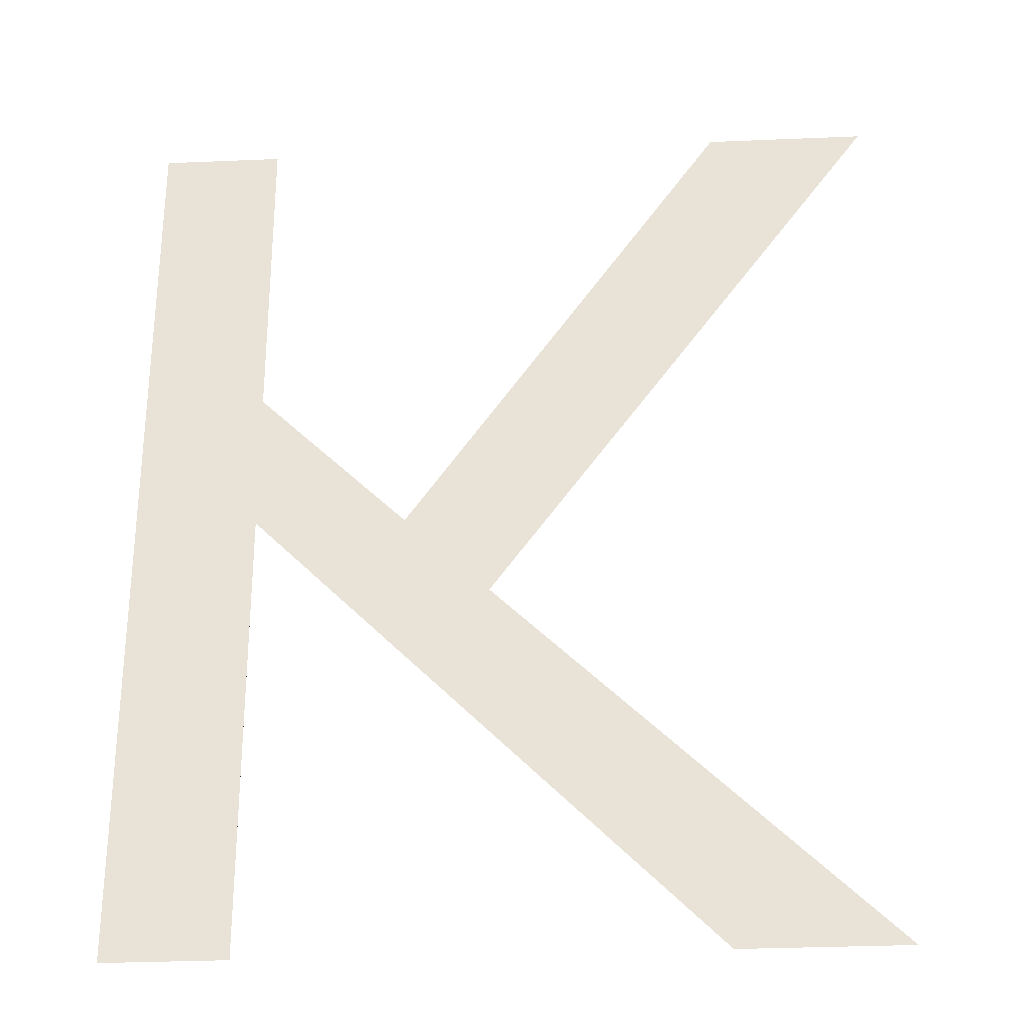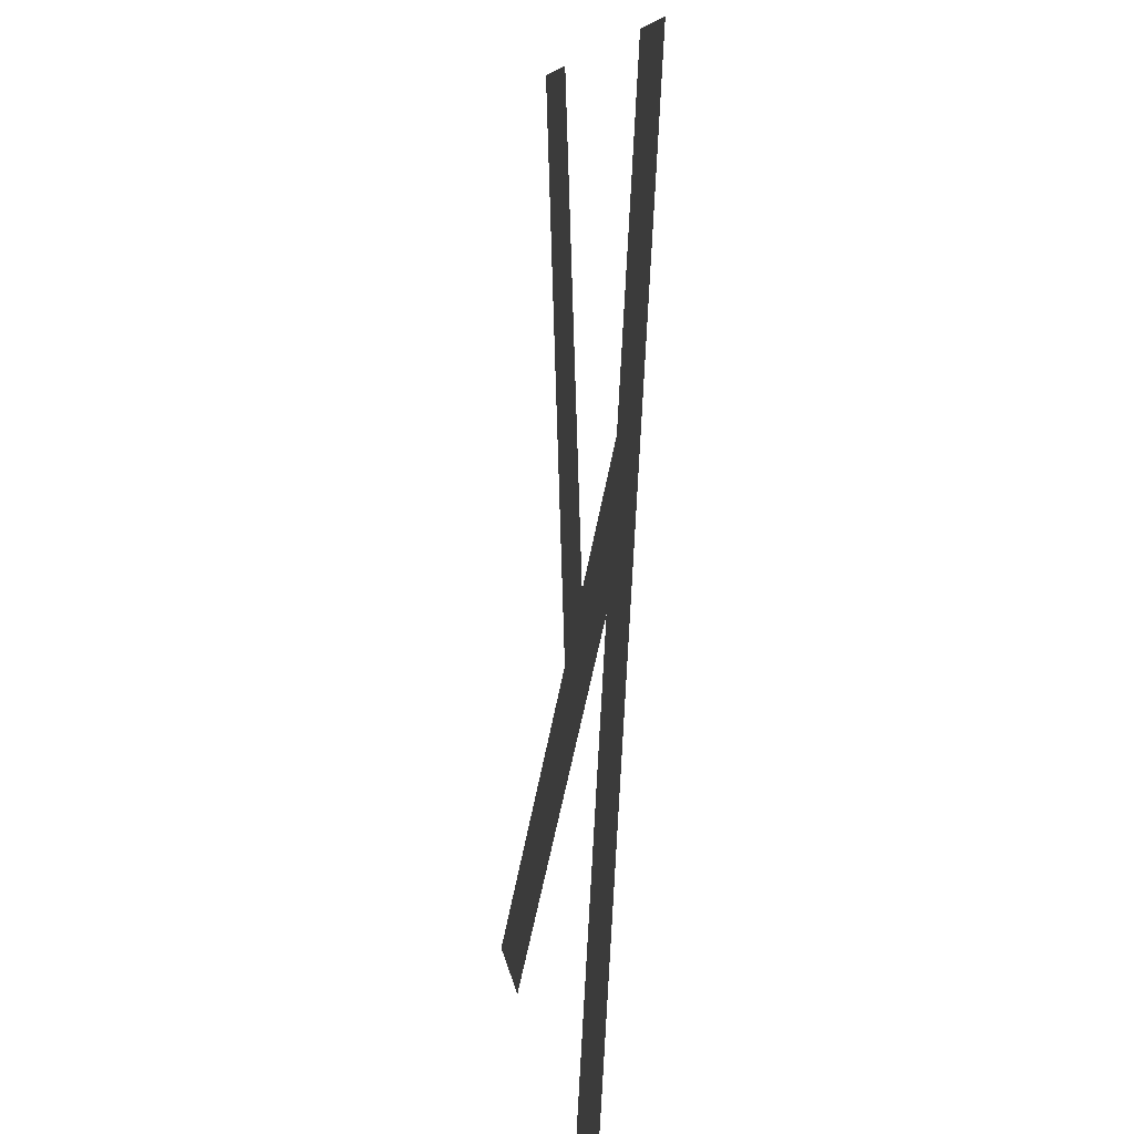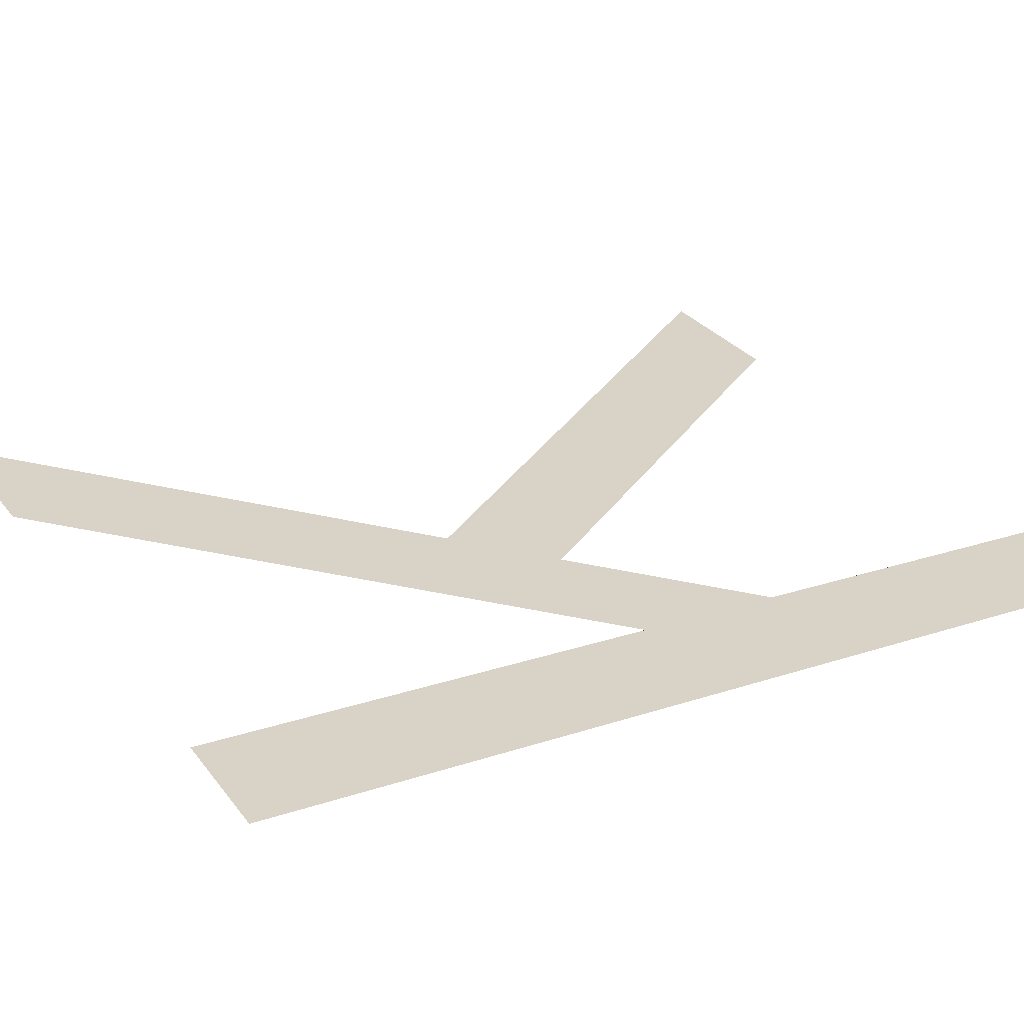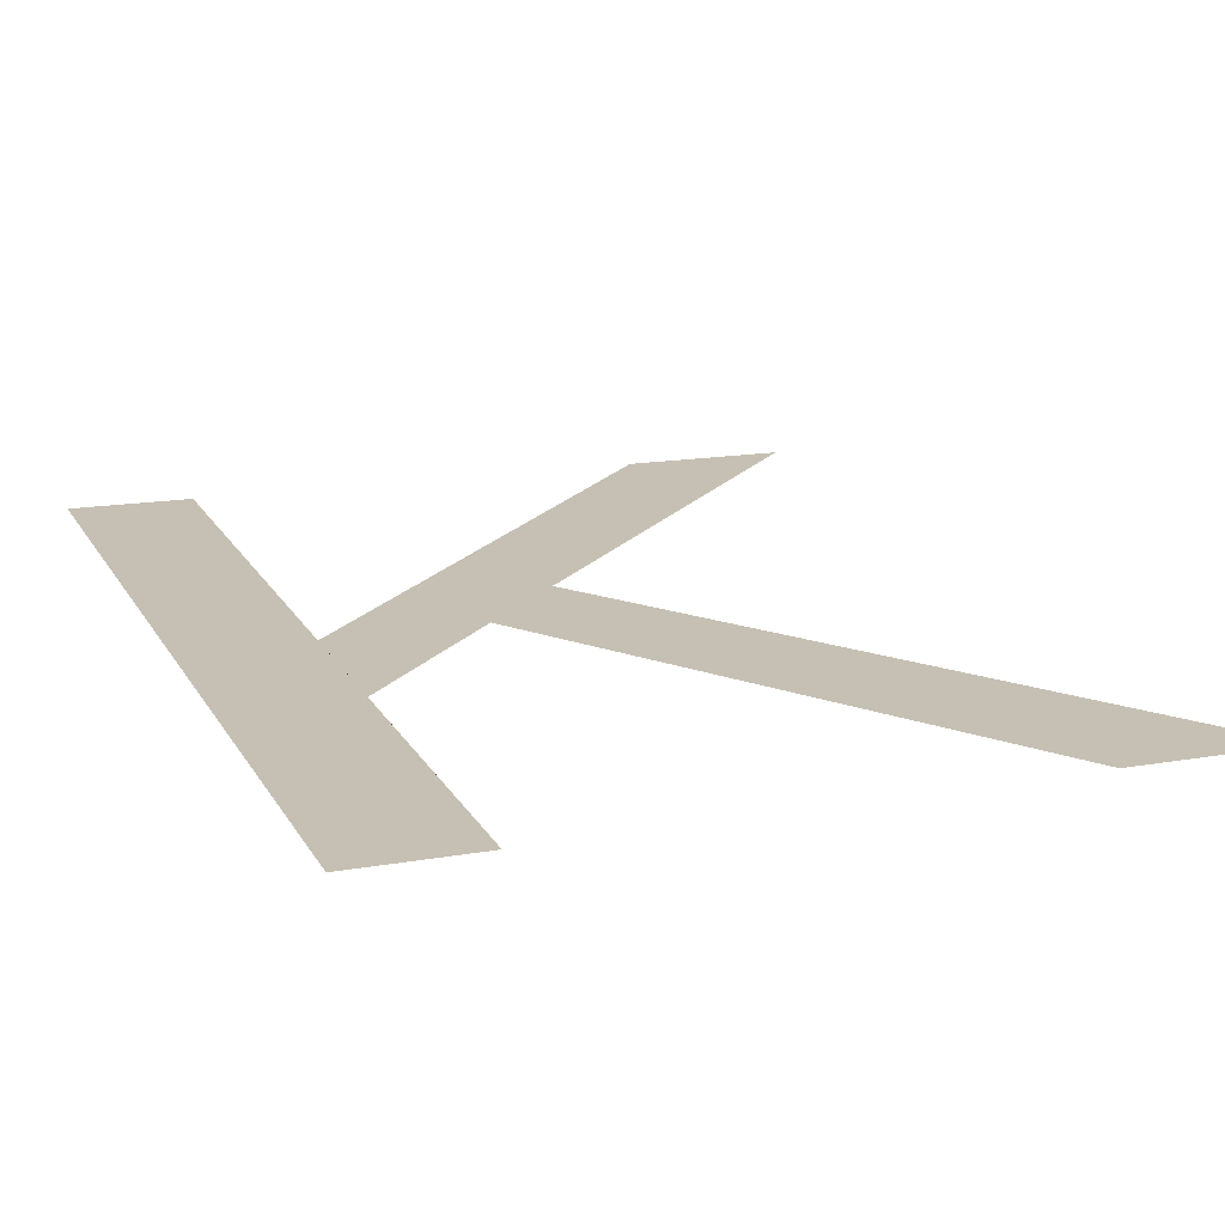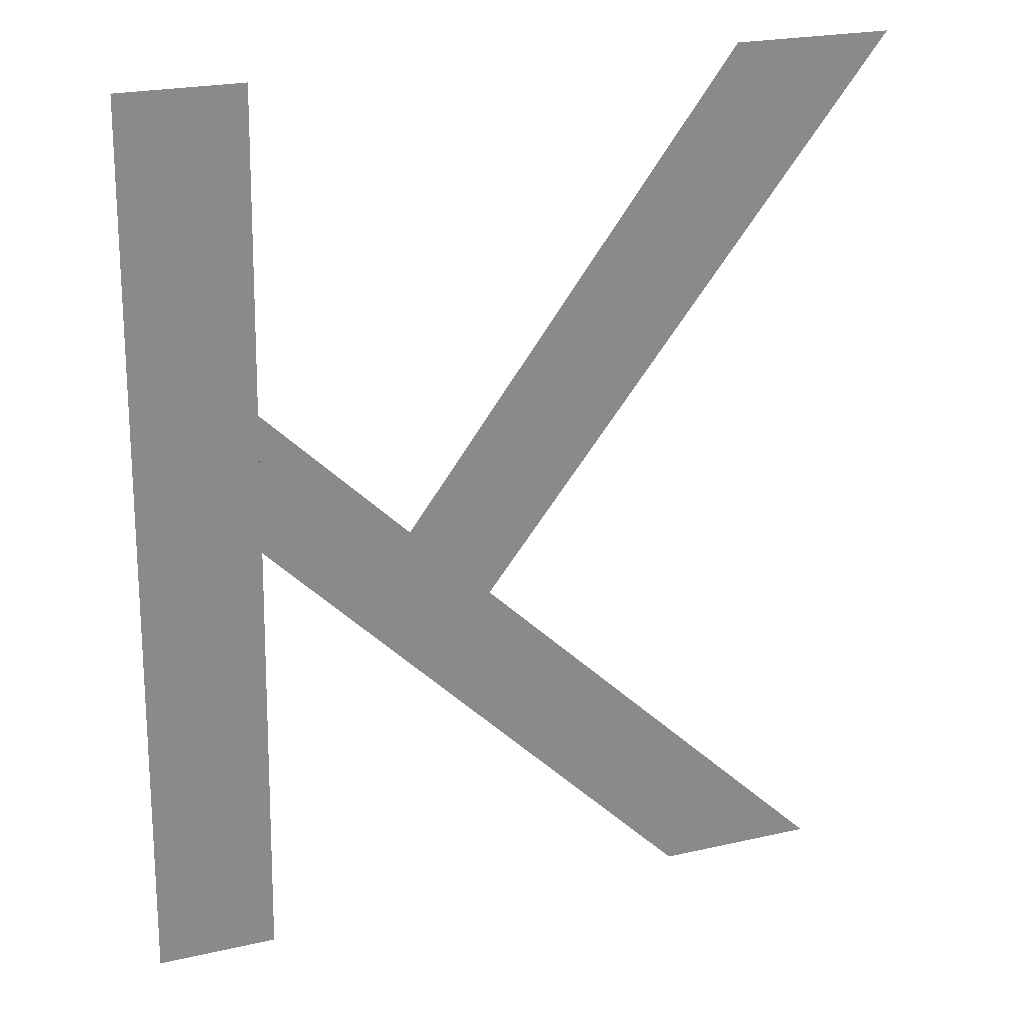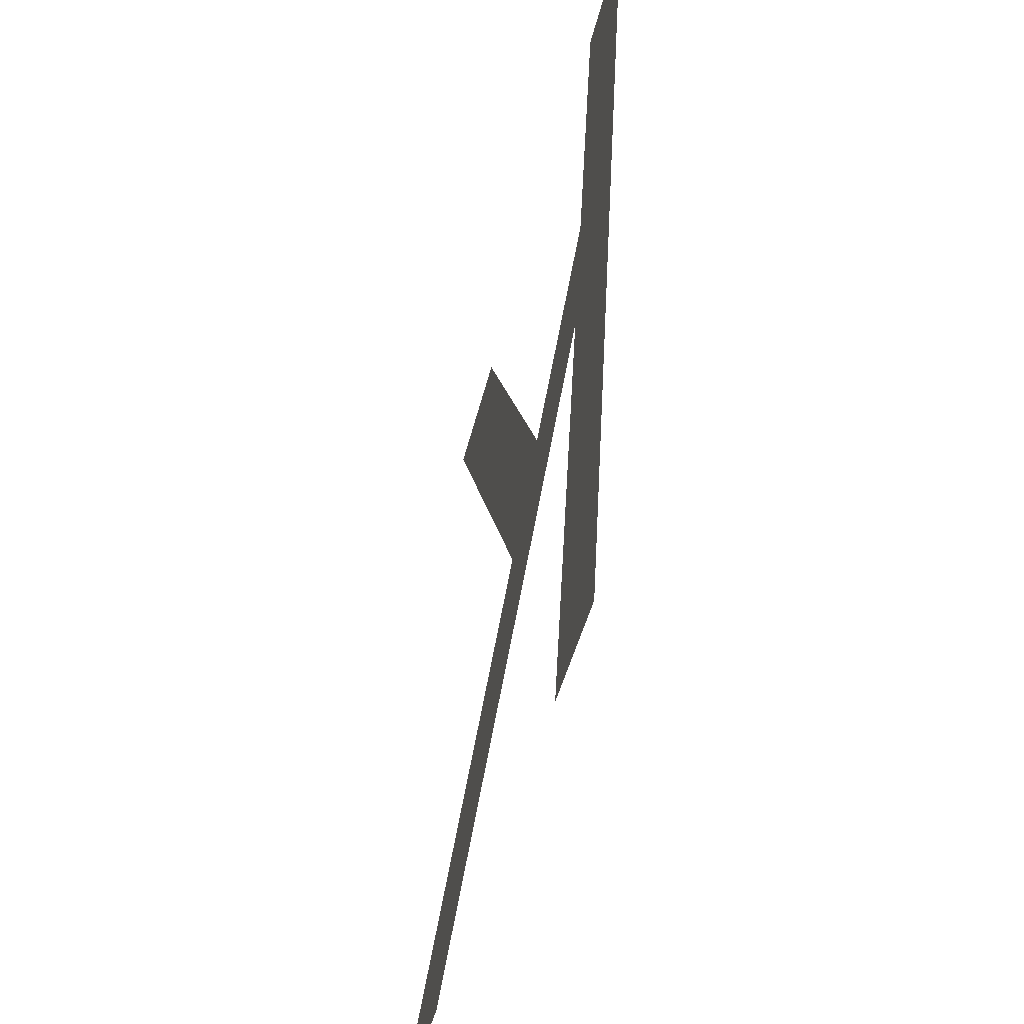
<metadata>
{"format":"obj","ext":"obj","renderer":"f3d","projection":"perspective","resolution":1024,"background":"white","views":[{"elev":-33.0,"azim":3.3,"up":"+Z"},{"elev":7.7,"azim":-97.1,"up":"+Z"},{"elev":29.2,"azim":-119.7,"up":"+Y"},{"elev":14.9,"azim":-21.3,"up":"+Y"},{"elev":23.0,"azim":-21.2,"up":"+Z"},{"elev":-44.3,"azim":-103.1,"up":"+Z"}]}
</metadata>
<code>
o K1/K/mesh13/mesh13-geometry#mesh13-geometry
v -0.2141 0.0572 0.04638
v -0.2159 0.05644 0.06011
v -0.2159 0.0572 0.04638
v -0.2141 0.05644 0.06011
v -0.2141 0.05682 0.05319
v -0.2141 0.0567 0.05535
v -0.2072 0.0572 0.04638
v -0.2118 0.05682 0.05316
v -0.2106 0.05689 0.05194
v -0.2048 0.0572 0.04638
v -0.2069 0.05644 0.06011
v -0.2045 0.05644 0.06011
f 1 2 3
f 2 1 4
f 3 2 1
f 4 1 2
f 4 1 5
f 5 1 4
f 4 5 6
f 6 5 4
f 7 6 5
f 5 6 7
f 6 7 8
f 8 7 6
f 8 7 9
f 9 7 8
f 9 7 10
f 10 7 9
f 9 11 8
f 8 11 9
f 11 9 12
f 12 9 11

</code>
